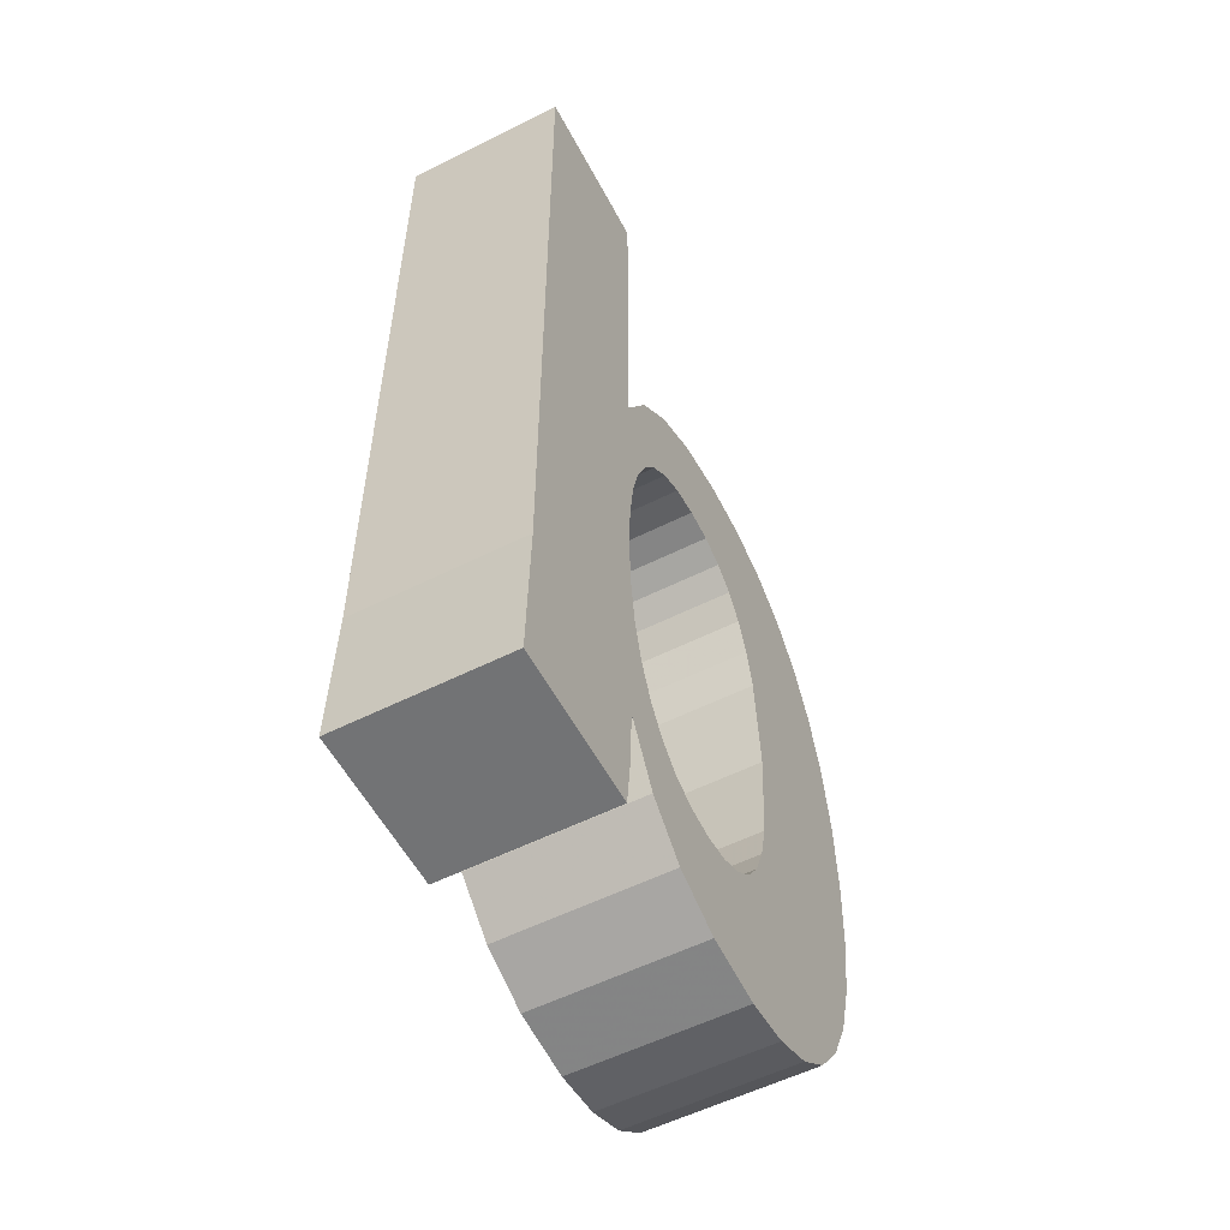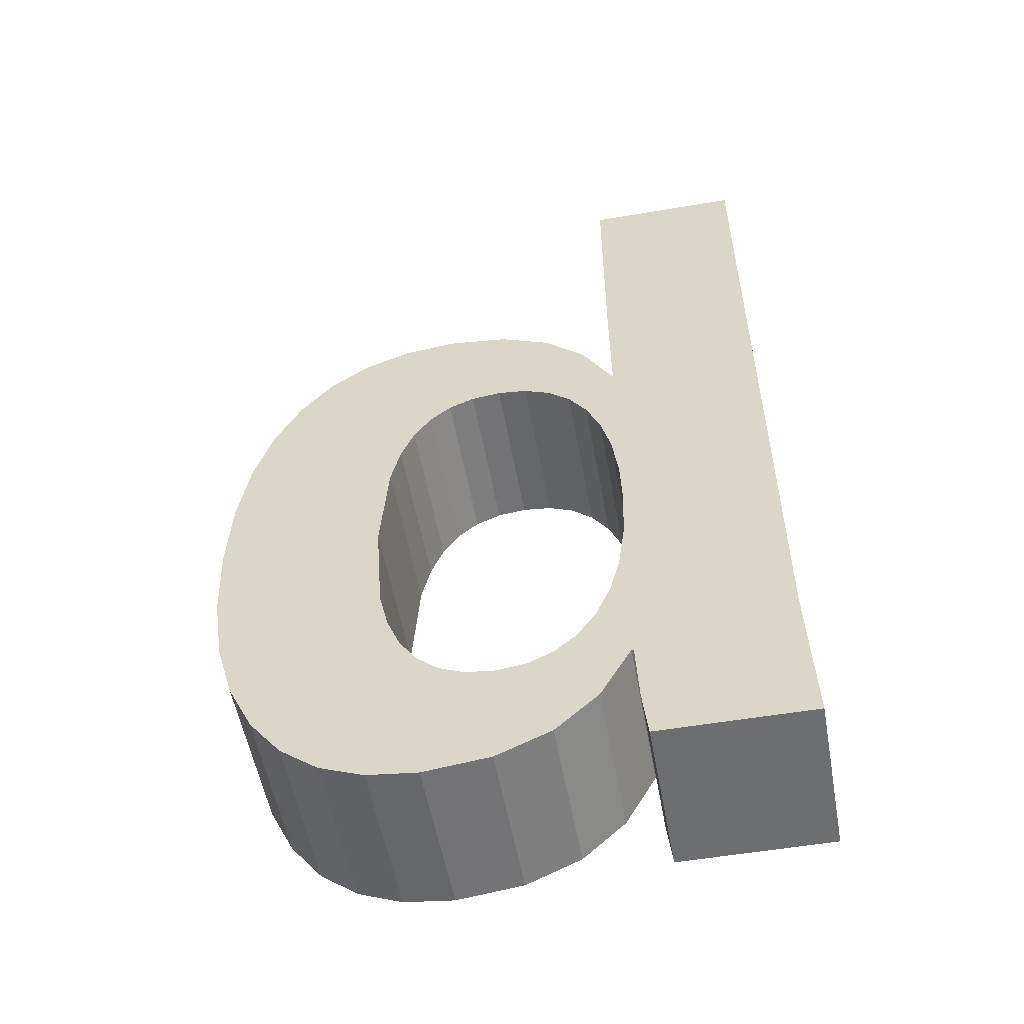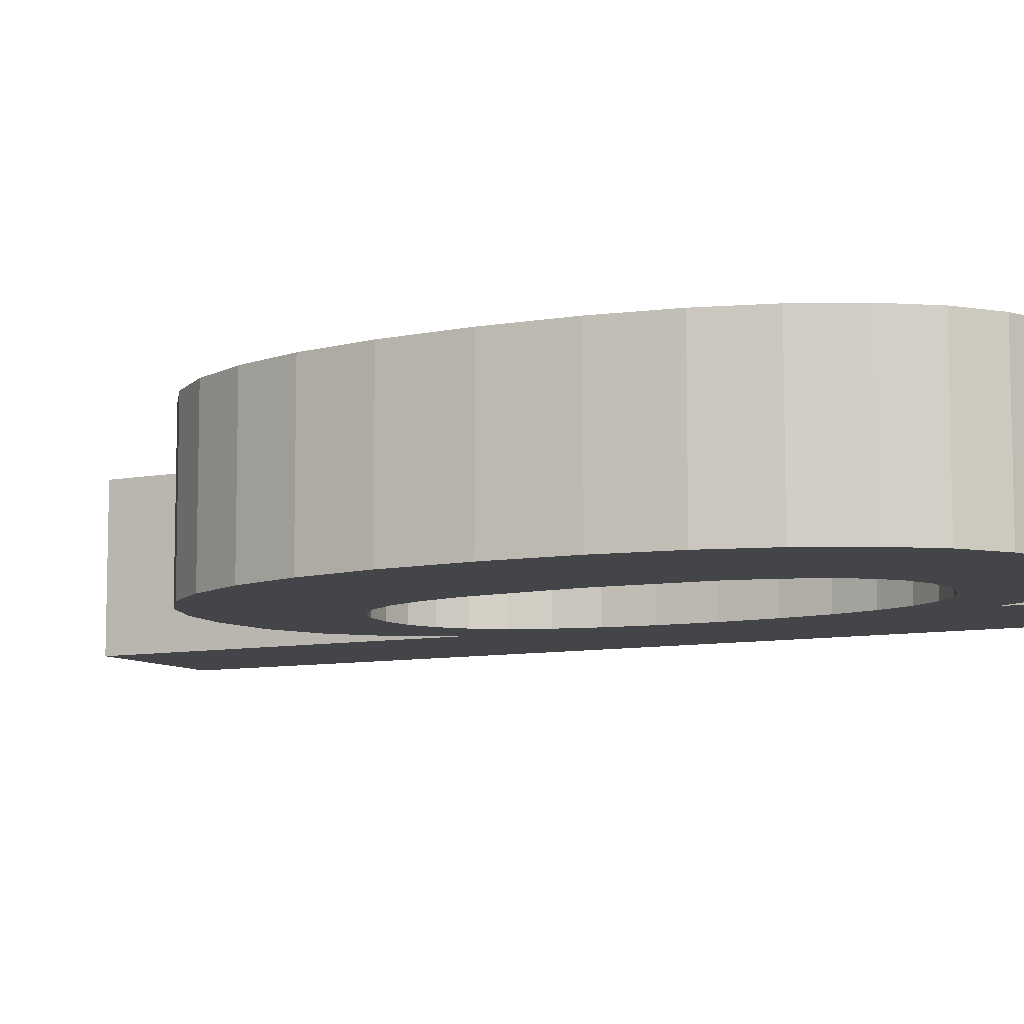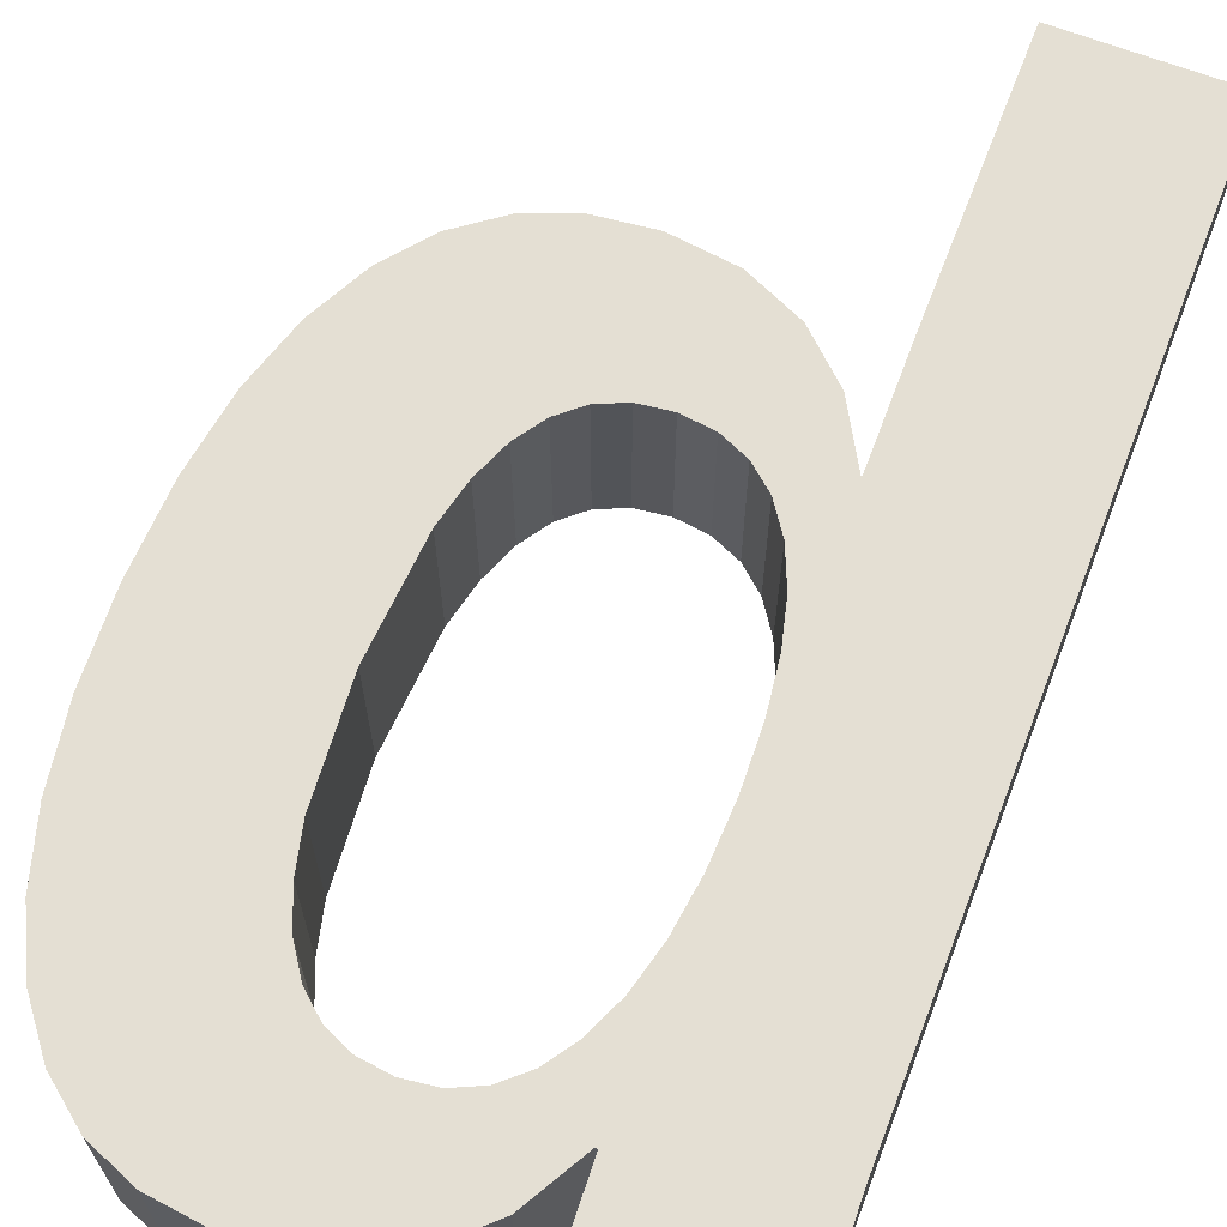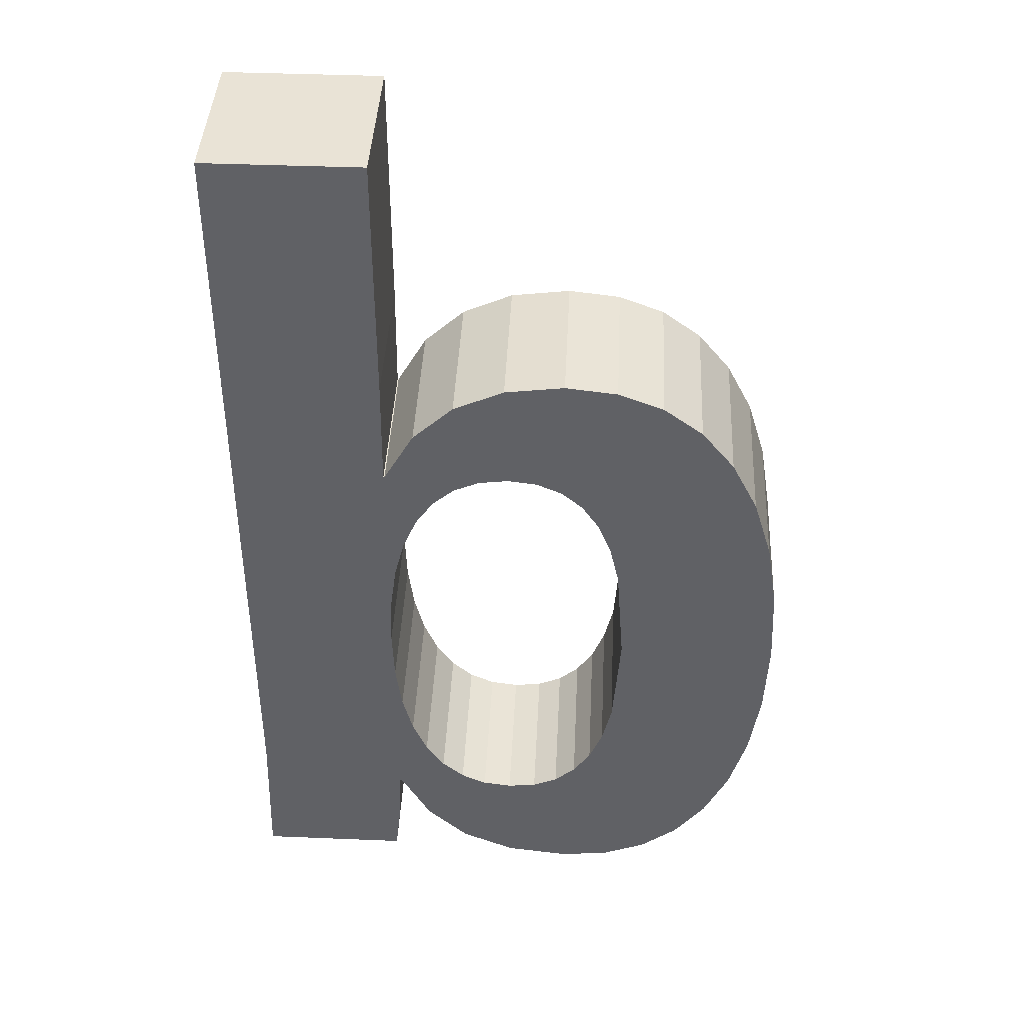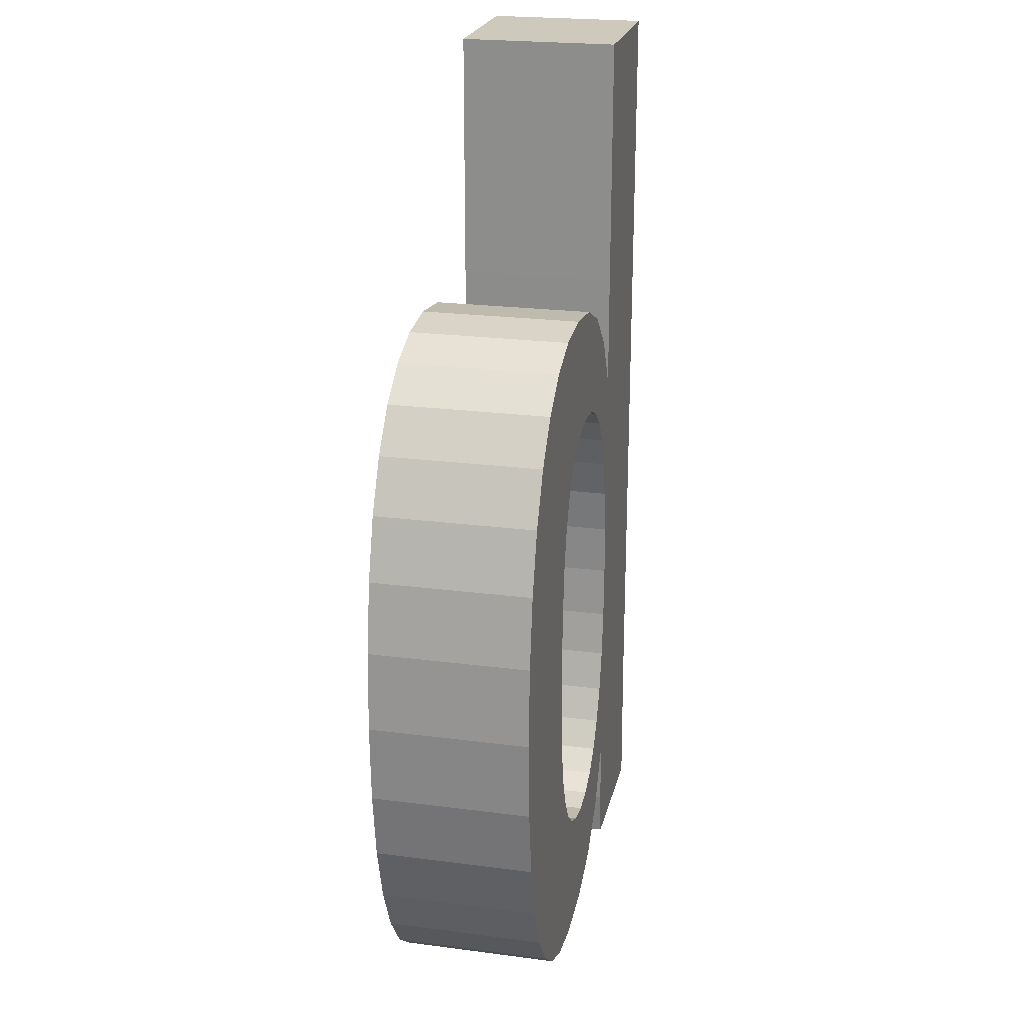
<metadata>
{"format":"obj","ext":"obj","renderer":"f3d","projection":"perspective","resolution":1024,"background":"white","views":[{"elev":-55.9,"azim":117.7,"up":"+Y"},{"elev":-54.3,"azim":10.2,"up":"+Y"},{"elev":-8.6,"azim":-62.1,"up":"+Z"},{"elev":66.8,"azim":21.0,"up":"+Z"},{"elev":42.0,"azim":-177.2,"up":"+Y"},{"elev":22.7,"azim":-77.4,"up":"+Y"}]}
</metadata>
<code>
o obj_0
v -1.448 		0.305 		0
v 2.362 		0.305 		0
v -1.446 		-15.7 		0
v -1.448 		-5.881 		0
v -4.526 		-8.669 		3.943
v -1.394 		-14.37 		0
v -6.167 		-23.25 		0
v -7.364 		-17 		0
v -1.444 		-13.08 		0
v -7.129 		-17.99 		0
v -10.05 		-7.972 		0
v -9.24 		-6.968 		0
v -8.275 		-6.251 		0
v -7.155 		-5.821 		0
v -5.883 		-5.677 		0
v -4.43 		-5.866 		0
v -3.191 		-6.429 		0
v -2.189 		-7.365 		0
v -10.7 		-9.238 		0
v -10.7 		-9.238 		3.943
v -1.448 		-8.669 		3.943
v -7.132 		-10.91 		3.943
v -1.448 		-8.669 		0
v -4.578 		-23.06 		3.943
v -4.578 		-23.06 		0
v -11.16 		-10.75 		0
v -11.16 		-10.75 		3.943
v -7.55 		-14.48 		0
v -6.805 		-10.1 		3.943
v -4.553 		-20.24 		3.943
v -5.256 		-20.15 		3.943
v -11.43 		-12.49 		0
v -11.43 		-12.49 		3.943
v -1.421 		-8.669 		0
v -1.421 		-8.669 		3.943
v -11.52 		-14.48 		0
v -11.52 		-14.48 		3.943
v -7.364 		-11.91 		3.943
v -1.593 		-11.94 		0
v -1.593 		-11.94 		3.943
v -1.446 		-15.7 		3.943
v -1.84 		-10.97 		0
v 2.471 		-22.93 		0
v 2.471 		-22.93 		3.943
v -1.84 		-10.97 		3.943
v -1.394 		-14.37 		3.943
v -3.169 		-9.038 		0
v -3.801 		-8.761 		0
v -3.169 		-9.038 		3.943
v -3.801 		-8.761 		3.943
v -1.444 		-13.08 		3.943
v 2.362 		-19.24 		3.943
v -7.376 		-23.1 		0
v 2.362 		-19.24 		0
v -4.553 		-20.24 		0
v -6.802 		-18.8 		3.943
v -8.439 		-22.67 		0
v -9.356 		-21.95 		0
v -10.13 		-20.94 		0
v -10.74 		-19.67 		0
v -1.217 		-22.93 		3.943
v -2.187 		-10.15 		0
v -1.217 		-22.93 		0
v -5.865 		-19.88 		3.943
v -2.187 		-10.15 		3.943
v -1.421 		-20.18 		0
v -1.346 		-21.75 		0
v -2.631 		-9.501 		0
v -1.346 		-21.75 		3.943
v -11.17 		-18.17 		0
v -1.421 		-20.18 		3.943
v -11.44 		-16.44 		0
v -2.631 		-9.501 		3.943
v -6.379 		-19.43 		3.943
v 2.362 		0.305 		3.943
v -1.448 		0.305 		3.943
v -7.55 		-14.48 		3.943
v -1.475 		-20.18 		3.943
v -6.167 		-23.25 		3.943
v -1.475 		-20.18 		0
v -7.129 		-17.99 		3.943
v -7.364 		-17 		3.943
v -1.448 		-5.881 		3.943
v -2.231 		-21.52 		3.943
v -2.231 		-21.52 		0
v -7.376 		-23.1 		3.943
v -7.364 		-11.91 		0
v -3.266 		-22.48 		3.943
v -3.266 		-22.48 		0
v -5.243 		-8.759 		3.943
v -5.243 		-8.759 		0
v -4.526 		-8.669 		0
v -11.44 		-16.44 		3.943
v -11.17 		-18.17 		3.943
v -10.74 		-19.67 		3.943
v -5.862 		-9.027 		3.943
v -10.13 		-20.94 		3.943
v -5.862 		-9.027 		0
v -9.356 		-21.95 		3.943
v -1.6 		-16.86 		0
v -8.439 		-22.67 		3.943
v -1.6 		-16.86 		3.943
v -6.383 		-9.474 		3.943
v -6.383 		-9.474 		0
v -2.189 		-7.365 		3.943
v -1.859 		-17.87 		0
v -3.191 		-6.429 		3.943
v -1.859 		-17.87 		3.943
v -4.43 		-5.866 		3.943
v -5.883 		-5.677 		3.943
v -7.155 		-5.821 		3.943
v -8.275 		-6.251 		3.943
v -9.24 		-6.968 		3.943
v -10.05 		-7.972 		3.943
v -6.805 		-10.1 		0
v -2.221 		-18.71 		0
v -2.221 		-18.71 		3.943
v -7.132 		-10.91 		0
v -2.677 		-19.38 		0
v -2.677 		-19.38 		3.943
v -3.218 		-19.86 		0
v -3.218 		-19.86 		3.943
v -3.843 		-20.15 		0
v -3.843 		-20.15 		3.943
v -6.379 		-19.43 		0
v -6.802 		-18.8 		0
v -5.256 		-20.15 		0
v -5.865 		-19.88 		0
g group_0_-12888669
f 1 2 4
f 57 58 125
f 9 54 6
f 11 19 20
f 105 107 50
f 14 15 91
f 92 91 15
f 91 98 14
f 16 92 15
f 17 92 16
f 18 48 17
f 19 26 27
f 19 27 20
f 105 21 23
f 105 23 18
f 31 24 30
f 23 68 18
f 103 114 29
f 26 32 33
f 26 33 27
f 54 34 2
f 35 34 23
f 35 23 21
f 32 36 37
f 32 37 33
f 20 27 22
f 29 20 22
f 59 60 126
f 126 125 59
f 39 9 40
f 42 34 39
f 42 39 40
f 42 40 45
f 63 43 44
f 63 44 61
f 11 115 19
f 26 87 32
f 36 32 28
f 52 44 43
f 52 43 54
f 58 59 125
f 63 67 43
f 43 67 54
f 3 6 54
f 49 50 48
f 49 48 47
f 62 34 42
f 9 39 54
f 64 79 31
f 62 42 45
f 62 45 65
f 66 67 69
f 66 69 71
f 68 62 65
f 68 65 73
f 41 52 46
f 60 70 10
f 8 10 70
f 70 72 8
f 28 8 72
f 36 28 72
f 10 126 60
f 74 101 64
f 56 97 74
f 67 63 61
f 67 61 69
f 75 2 1
f 75 1 76
f 68 73 49
f 68 49 47
f 38 22 27
f 66 71 78
f 66 78 80
f 24 31 79
f 79 64 86
f 27 33 38
f 68 23 62
f 80 78 84
f 80 84 85
f 28 87 38
f 82 94 81
f 76 83 75
f 84 88 89
f 84 89 85
f 5 90 91
f 5 91 92
f 77 38 33
f 33 37 77
f 37 93 77
f 25 89 24
f 88 24 89
f 91 90 96
f 91 96 98
f 102 41 100
f 3 100 41
f 99 74 97
f 97 56 95
f 94 95 81
f 93 94 82
f 101 74 99
f 86 64 101
f 82 77 93
f 71 69 52
f 44 52 69
f 98 96 103
f 98 103 104
f 102 100 106
f 102 106 108
f 61 44 69
f 104 103 29
f 104 29 115
f 83 76 4
f 1 4 76
f 110 111 90
f 96 90 111
f 111 112 96
f 113 103 112
f 114 103 113
f 20 29 114
f 109 110 5
f 107 109 5
f 5 50 107
f 92 48 5
f 50 5 48
f 71 117 78
f 108 106 116
f 108 116 117
f 115 29 22
f 115 22 118
f 109 16 15
f 109 15 110
f 117 116 119
f 117 119 120
f 35 40 52
f 75 35 52
f 4 34 83
f 118 22 38
f 118 38 87
f 50 49 105
f 120 119 121
f 120 121 122
f 108 52 102
f 105 18 17
f 105 17 107
f 75 83 35
f 122 121 123
f 122 123 124
f 71 52 117
f 51 46 52
f 6 3 41
f 6 41 46
f 112 13 12
f 112 12 113
f 55 30 123
f 124 123 30
f 9 6 46
f 9 46 51
f 12 11 114
f 12 114 113
f 120 78 117
f 41 102 52
f 21 105 73
f 9 51 40
f 20 114 11
f 108 117 52
f 51 52 40
f 38 77 28
f 124 84 122
f 122 84 120
f 15 14 111
f 15 111 110
f 65 45 35
f 45 40 35
f 14 13 112
f 14 112 111
f 28 77 82
f 28 82 8
f 35 21 65
f 84 124 88
f 78 120 84
f 124 30 88
f 24 88 30
f 56 74 125
f 56 125 126
f 17 16 109
f 17 109 107
f 73 65 21
f 49 73 105
f 81 56 126
f 81 126 10
f 30 55 127
f 30 127 31
f 34 35 83
f 81 95 56
f 2 75 54
f 52 54 75
f 31 127 128
f 31 128 64
f 64 128 125
f 64 125 74
f 90 5 110
f 96 112 103
f 66 54 67
f 66 116 54
f 47 18 68
f 48 18 47
f 82 81 10
f 82 10 8
f 23 34 62
f 54 39 34
f 4 2 34
f 7 25 79
f 24 79 25
f 106 100 54
f 3 54 100
f 79 86 53
f 79 53 7
f 66 80 116
f 116 106 54
f 115 11 104
f 86 101 57
f 86 57 53
f 80 85 119
f 119 116 80
f 93 37 72
f 36 72 37
f 92 17 48
f 98 104 13
f 12 13 104
f 72 70 94
f 72 94 93
f 121 85 123
f 121 119 85
f 89 123 85
f 70 60 95
f 70 95 94
f 118 19 115
f 11 12 104
f 13 14 98
f 97 59 58
f 97 58 99
f 60 59 97
f 60 97 95
f 87 26 118
f 28 32 87
f 26 19 118
f 101 99 58
f 101 58 57
f 125 128 57
f 25 55 89
f 127 55 25
f 123 89 55
f 53 57 128
f 7 53 128
f 128 127 7
f 25 7 127

</code>
